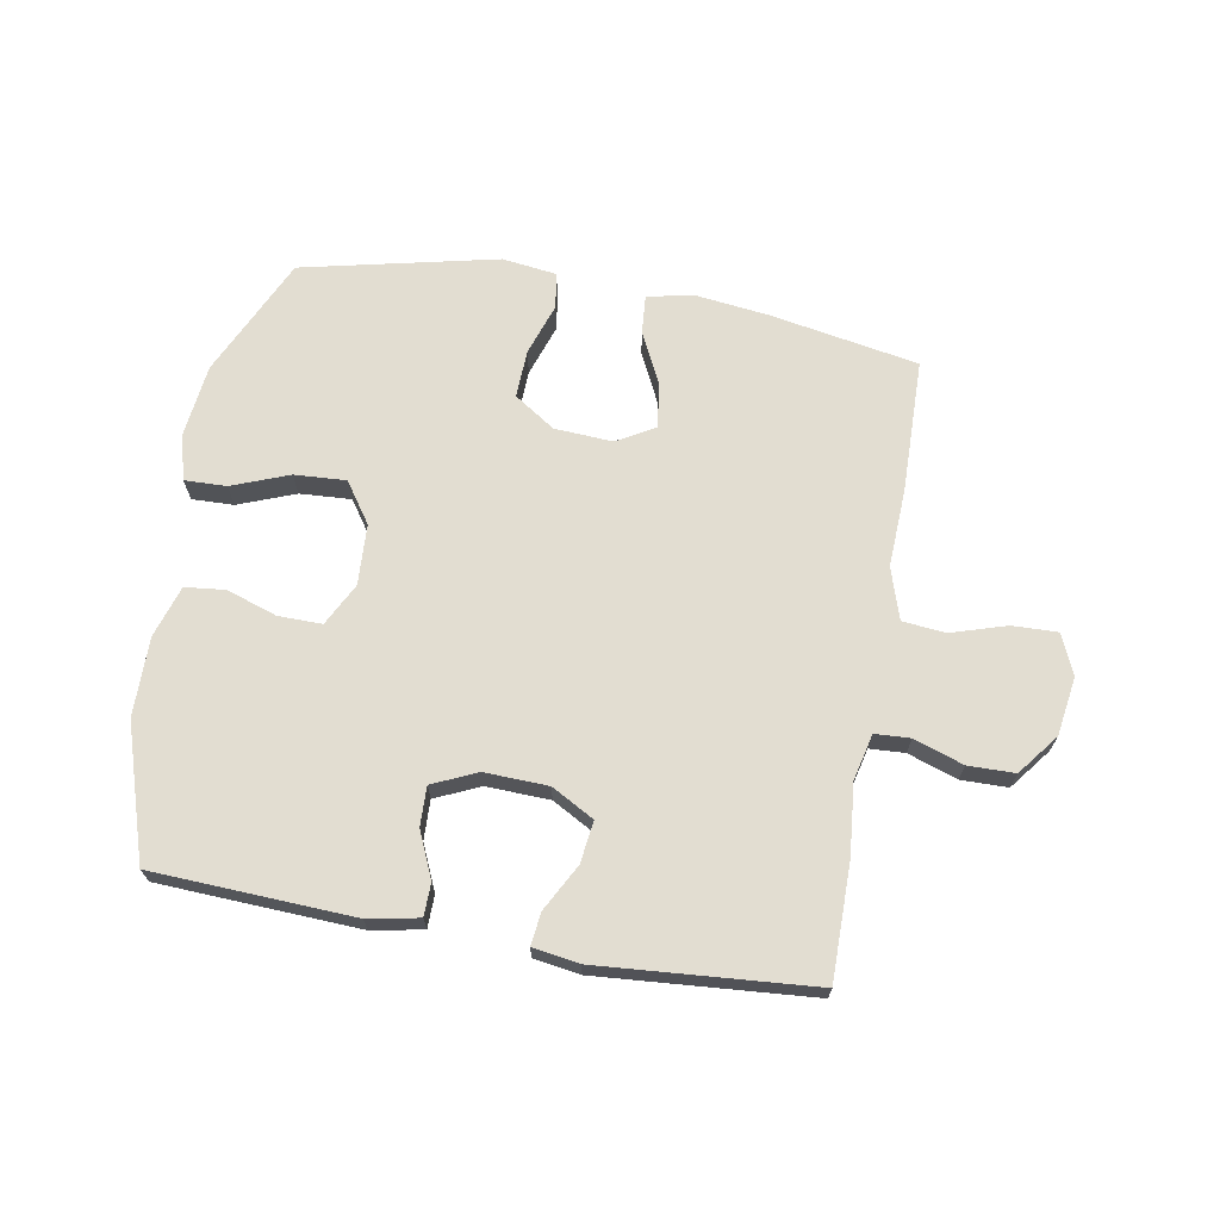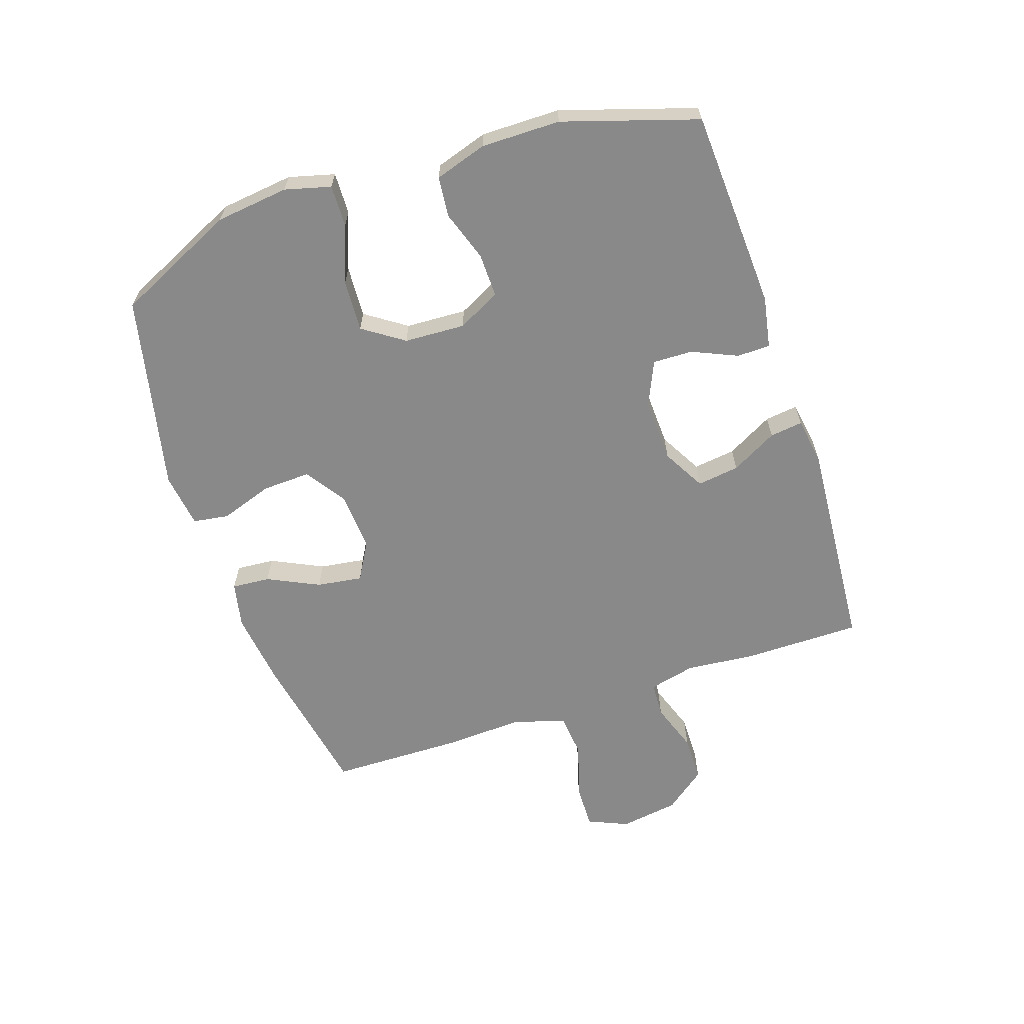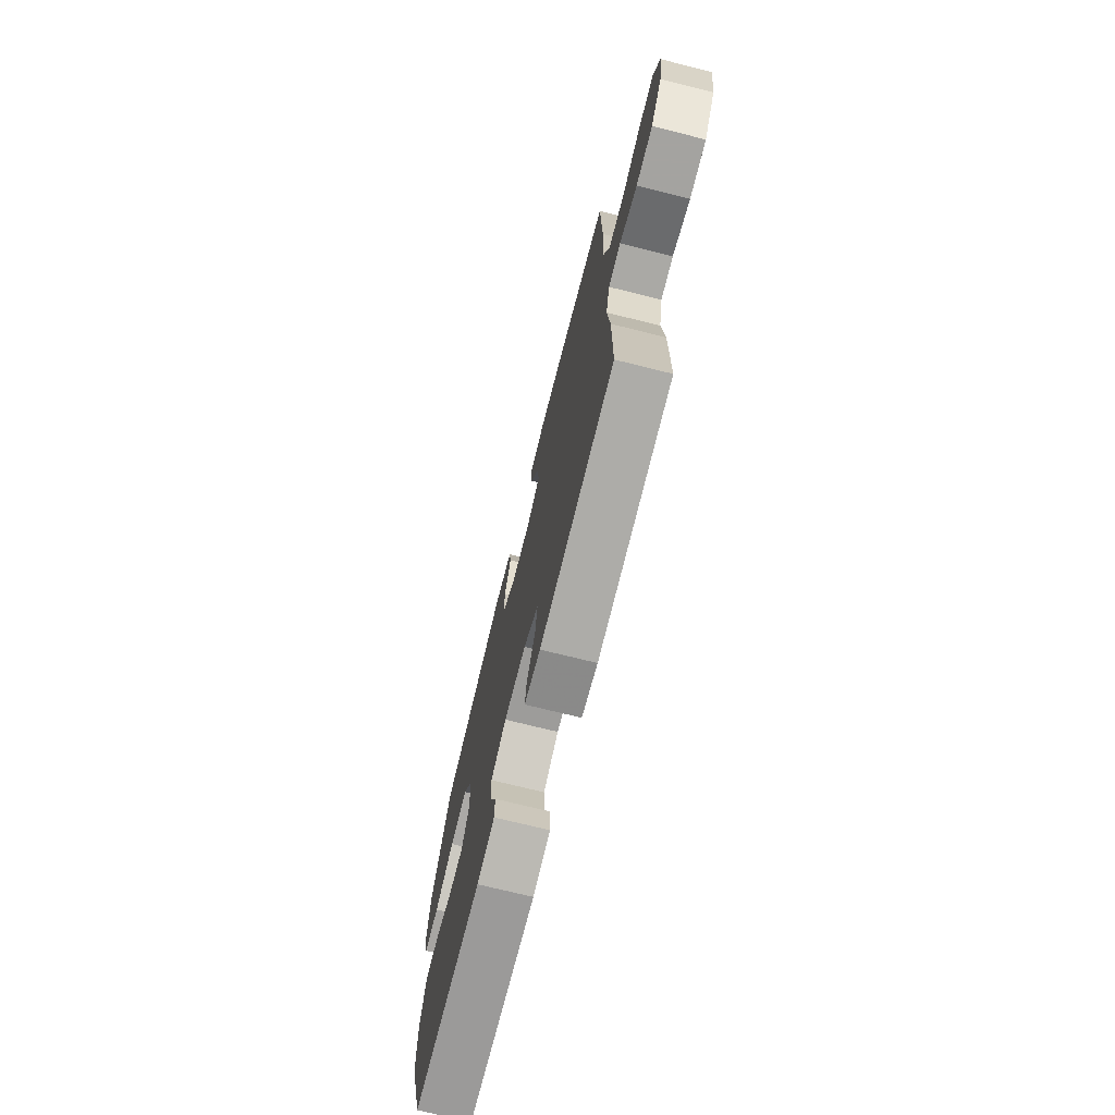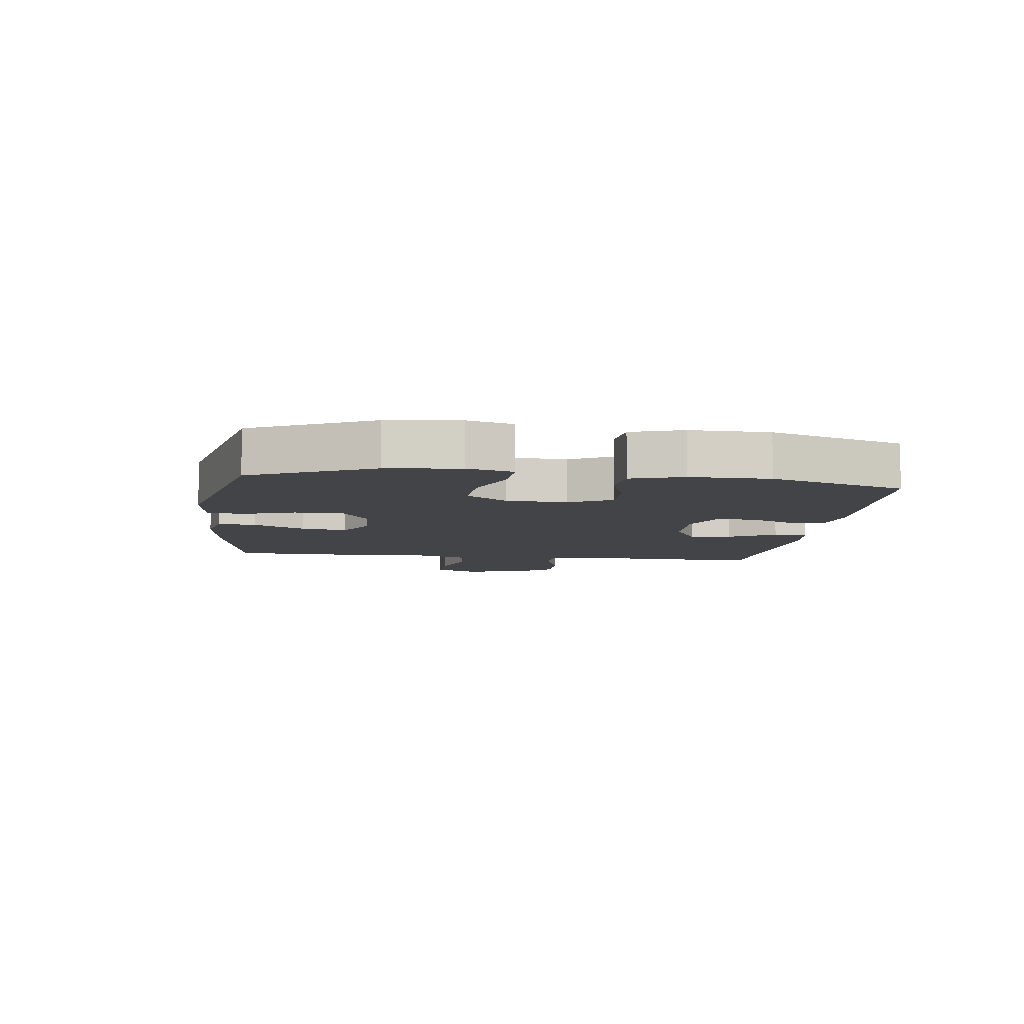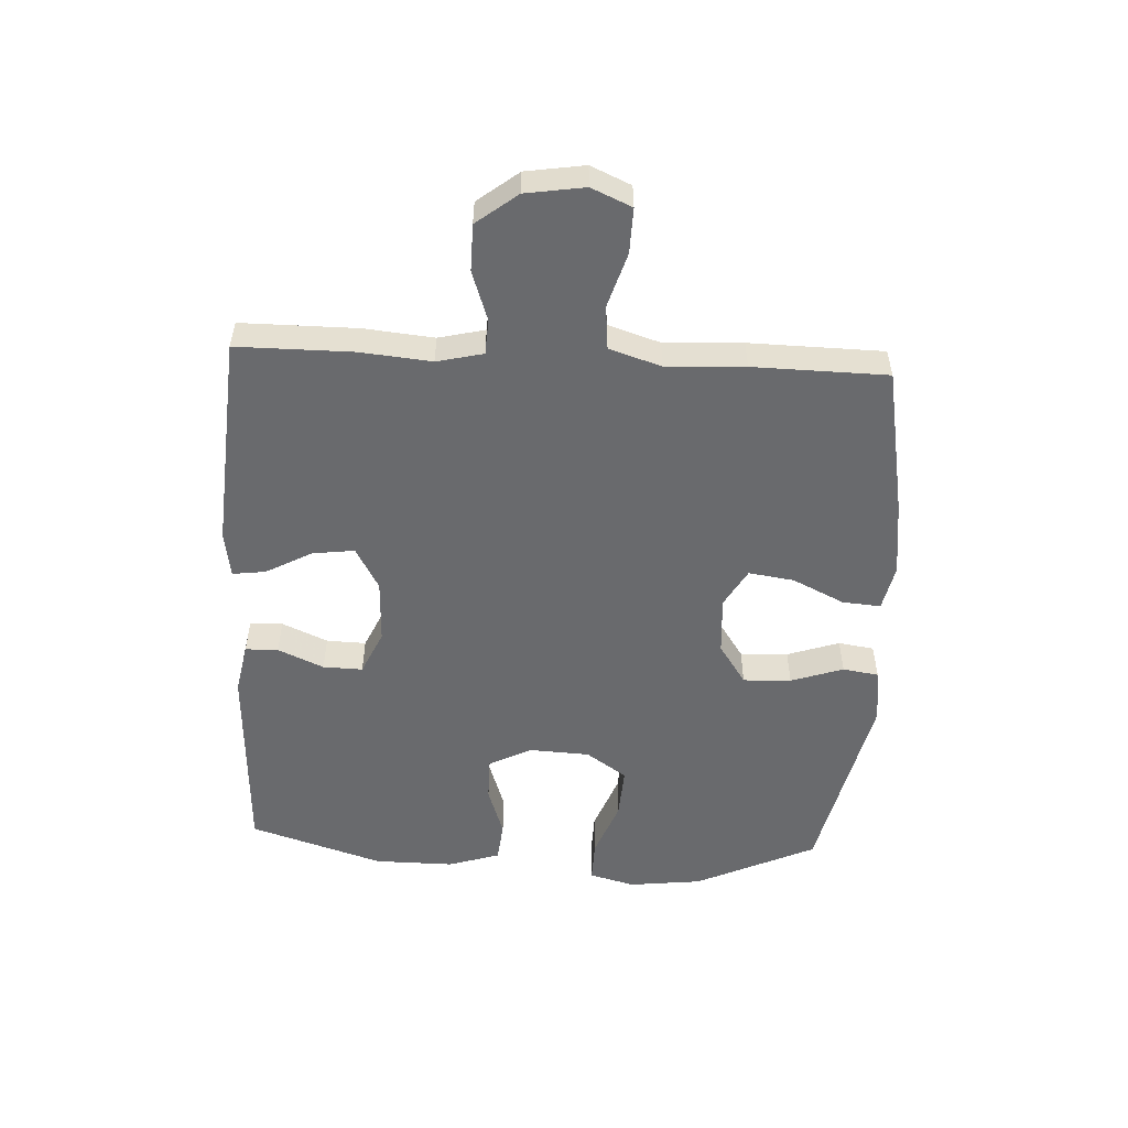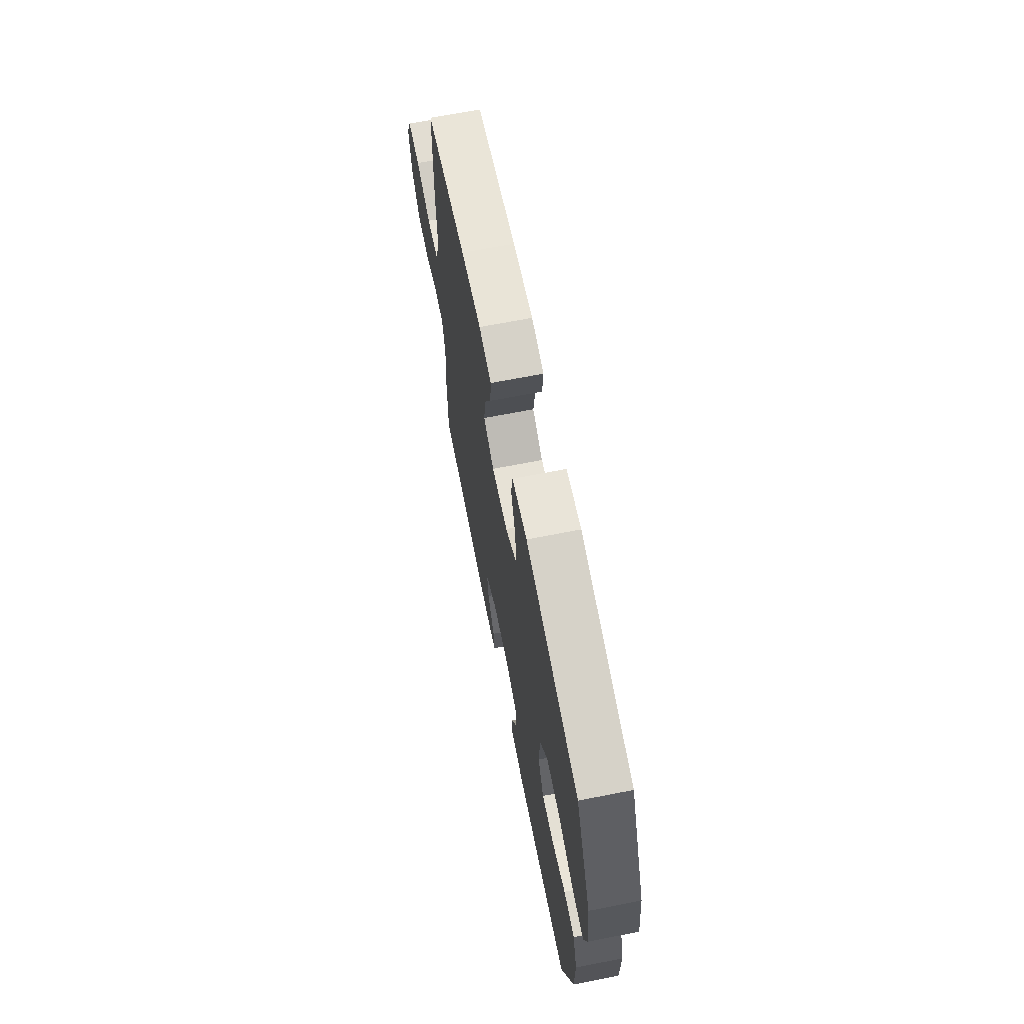
<metadata>
{"format":"obj","ext":"obj","renderer":"f3d","projection":"perspective","resolution":1024,"background":"white","views":[{"elev":68.4,"azim":-170.1,"up":"+Y"},{"elev":-63.2,"azim":108.6,"up":"+Y"},{"elev":-72.3,"azim":-104.0,"up":"+Z"},{"elev":-7.8,"azim":82.5,"up":"+Y"},{"elev":-53.1,"azim":-92.9,"up":"+Y"},{"elev":66.9,"azim":78.8,"up":"+Z"}]}
</metadata>
<code>
v -0.5 0.07 0.5
v -0.255 0.07 0.545
v -0.133 0.07 0.56
v -0.058 0.07 0.544
v -0.063 0.07 0.481
v -0.104 0.07 0.396
v -0.115 0.07 0.321
v -0.052 0.07 0.285
v 0.044 0.07 0.291
v 0.111 0.07 0.336
v 0.108 0.07 0.415
v 0.079 0.07 0.501
v 0.088 0.07 0.56
v 0.178 0.07 0.572
v 0.5 0.07 0.5
v 0.592 0.07 0.302
v 0.606 0.07 0.182
v 0.586 0.07 0.107
v 0.517 0.07 0.109
v 0.423 0.07 0.145
v 0.338 0.07 0.15
v 0.292 0.07 0.083
v 0.287 0.07 -0.017
v 0.323 0.07 -0.087
v 0.395 0.07 -0.086
v 0.478 0.07 -0.058
v 0.544 0.07 -0.065
v 0.571 0.07 -0.15
v 0.57 0.07 -0.28
v 0.5 0.07 -0.5
v 0.17 0.07 -0.516
v 0.086 0.07 -0.5
v 0.085 0.07 -0.446
v 0.118 0.07 -0.371
v 0.12 0.07 -0.306
v 0.047 0.07 -0.273
v -0.058 0.07 -0.277
v -0.128 0.07 -0.316
v -0.119 0.07 -0.385
v -0.078 0.07 -0.461
v -0.071 0.07 -0.515
v -0.147 0.07 -0.527
v -0.5 0.07 -0.5
v -0.5 0.07 -0.309
v -0.489 0.07 -0.193
v -0.507 0.07 -0.117
v -0.565 0.07 -0.114
v -0.646 0.07 -0.142
v -0.723 0.07 -0.141
v -0.775 0.07 -0.074
v -0.79 0.07 0.023
v -0.761 0.07 0.089
v -0.687 0.07 0.087
v -0.596 0.07 0.059
v -0.525 0.07 0.066
v -0.498 0.07 0.151
v -0.504 0.07 0.28
v -0.5 0 0.5
v -0.255 0 0.545
v -0.133 0 0.56
v -0.058 0 0.544
v -0.063 0 0.481
v -0.104 0 0.396
v -0.115 0 0.321
v -0.052 0 0.285
v 0.044 0 0.291
v 0.111 0 0.336
v 0.108 0 0.415
v 0.079 0 0.501
v 0.088 0 0.56
v 0.178 0 0.572
v 0.5 0 0.5
v 0.592 0 0.302
v 0.606 0 0.182
v 0.586 0 0.107
v 0.517 0 0.109
v 0.423 0 0.145
v 0.338 0 0.15
v 0.292 0 0.083
v 0.287 0 -0.017
v 0.323 0 -0.087
v 0.395 0 -0.086
v 0.478 0 -0.058
v 0.544 0 -0.065
v 0.571 0 -0.15
v 0.57 0 -0.28
v 0.5 0 -0.5
v 0.17 0 -0.516
v 0.086 0 -0.5
v 0.085 0 -0.446
v 0.118 0 -0.371
v 0.12 0 -0.306
v 0.047 0 -0.273
v -0.058 0 -0.277
v -0.128 0 -0.316
v -0.119 0 -0.385
v -0.078 0 -0.461
v -0.071 0 -0.515
v -0.147 0 -0.527
v -0.5 0 -0.5
v -0.5 0 -0.309
v -0.489 0 -0.193
v -0.507 0 -0.117
v -0.565 0 -0.114
v -0.646 0 -0.142
v -0.723 0 -0.141
v -0.775 0 -0.074
v -0.79 0 0.023
v -0.761 0 0.089
v -0.687 0 0.087
v -0.596 0 0.059
v -0.525 0 0.066
v -0.498 0 0.151
v -0.504 0 0.28
f 4 5 6
f 3 4 6
f 2 3 6
f 1 2 6
f 57 1 6
f 56 57 6
f 55 56 6 7
f 52 53 54
f 51 52 54
f 50 51 54
f 49 50 54
f 48 49 54
f 47 48 54
f 46 47 54 55
f 55 7 8
f 46 55 8
f 45 46 8
f 43 44 45
f 42 43 45
f 41 42 45
f 40 41 45
f 39 40 45
f 38 39 45
f 45 8 9
f 38 45 9
f 37 38 9
f 32 33 34
f 31 32 34
f 30 31 34
f 29 30 34
f 28 29 34
f 27 28 34
f 26 27 34
f 25 26 34
f 24 25 34 35
f 23 24 35 36
f 18 19 20
f 17 18 20
f 16 17 20
f 15 16 20
f 14 15 20
f 13 14 20
f 12 13 20
f 11 12 20
f 10 11 20 21
f 37 9 10
f 36 37 10
f 23 36 10
f 22 23 10
f 10 21 22
f 63 62 61
f 63 61 60
f 63 60 59
f 63 59 58
f 63 58 114
f 63 114 113
f 64 63 113 112
f 111 110 109
f 111 109 108
f 111 108 107
f 111 107 106
f 111 106 105
f 111 105 104
f 112 111 104 103
f 65 64 112
f 65 112 103
f 65 103 102
f 102 101 100
f 102 100 99
f 102 99 98
f 102 98 97
f 102 97 96
f 102 96 95
f 66 65 102
f 66 102 95
f 66 95 94
f 91 90 89
f 91 89 88
f 91 88 87
f 91 87 86
f 91 86 85
f 91 85 84
f 91 84 83
f 91 83 82
f 92 91 82 81
f 93 92 81 80
f 77 76 75
f 77 75 74
f 77 74 73
f 77 73 72
f 77 72 71
f 77 71 70
f 77 70 69
f 77 69 68
f 78 77 68 67
f 67 66 94
f 67 94 93
f 67 93 80
f 67 80 79
f 79 78 67
f 1 58 59 2
f 2 59 60 3
f 3 60 61 4
f 4 61 62 5
f 5 62 63 6
f 6 63 64 7
f 7 64 65 8
f 8 65 66 9
f 9 66 67 10
f 10 67 68 11
f 11 68 69 12
f 12 69 70 13
f 13 70 71 14
f 14 71 72 15
f 15 72 73 16
f 16 73 74 17
f 17 74 75 18
f 18 75 76 19
f 19 76 77 20
f 20 77 78 21
f 21 78 79 22
f 22 79 80 23
f 23 80 81 24
f 24 81 82 25
f 25 82 83 26
f 26 83 84 27
f 27 84 85 28
f 28 85 86 29
f 29 86 87 30
f 30 87 88 31
f 31 88 89 32
f 32 89 90 33
f 33 90 91 34
f 34 91 92 35
f 35 92 93 36
f 36 93 94 37
f 37 94 95 38
f 38 95 96 39
f 39 96 97 40
f 40 97 98 41
f 41 98 99 42
f 42 99 100 43
f 43 100 101 44
f 44 101 102 45
f 45 102 103 46
f 46 103 104 47
f 47 104 105 48
f 48 105 106 49
f 49 106 107 50
f 50 107 108 51
f 51 108 109 52
f 52 109 110 53
f 53 110 111 54
f 54 111 112 55
f 55 112 113 56
f 56 113 114 57
f 57 114 58 1

</code>
